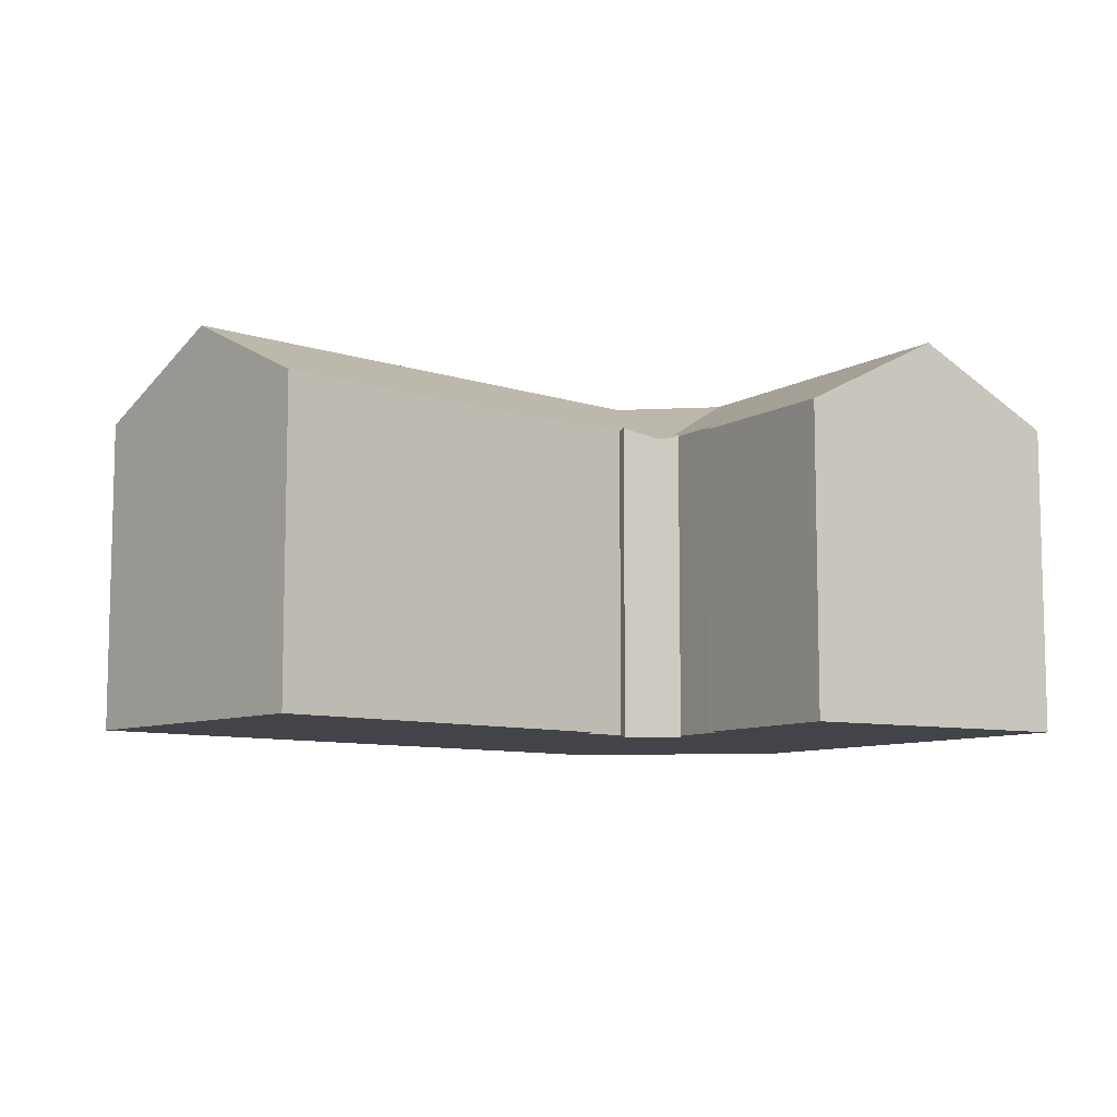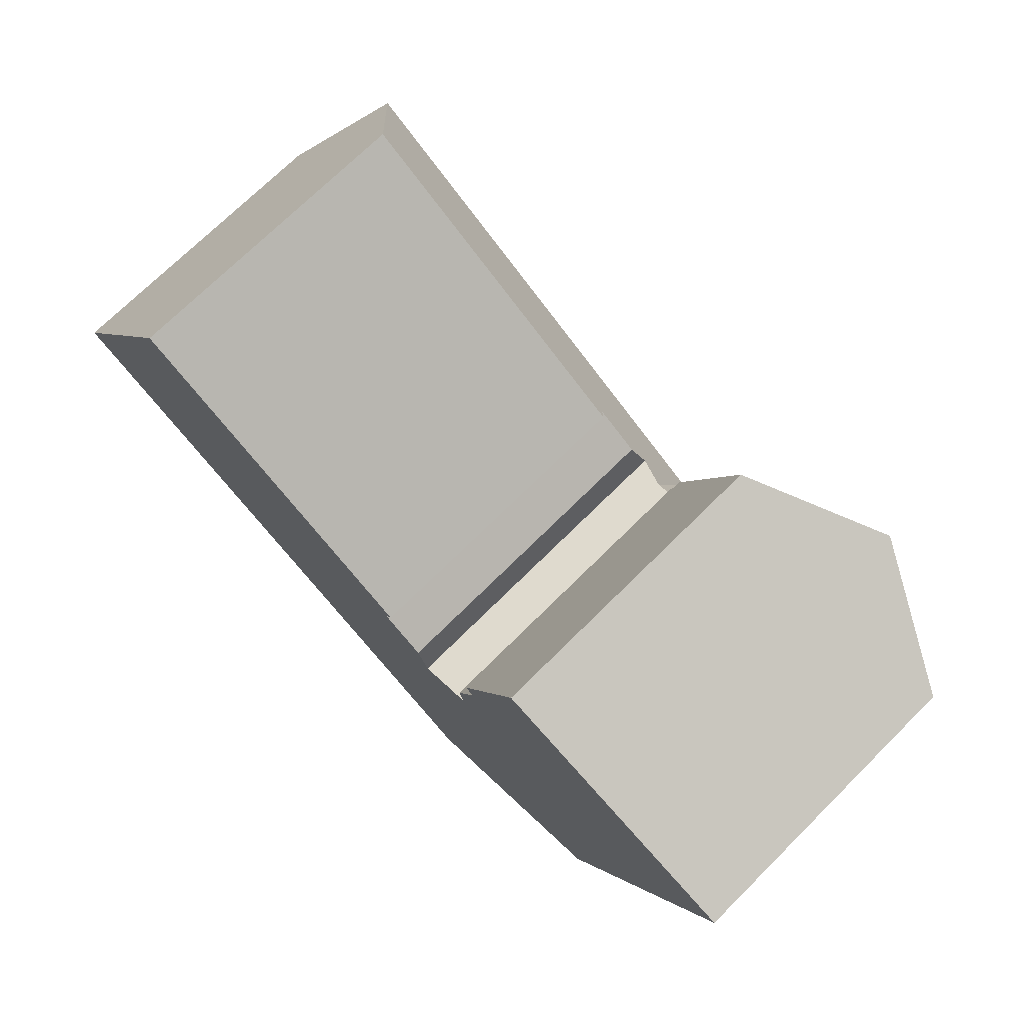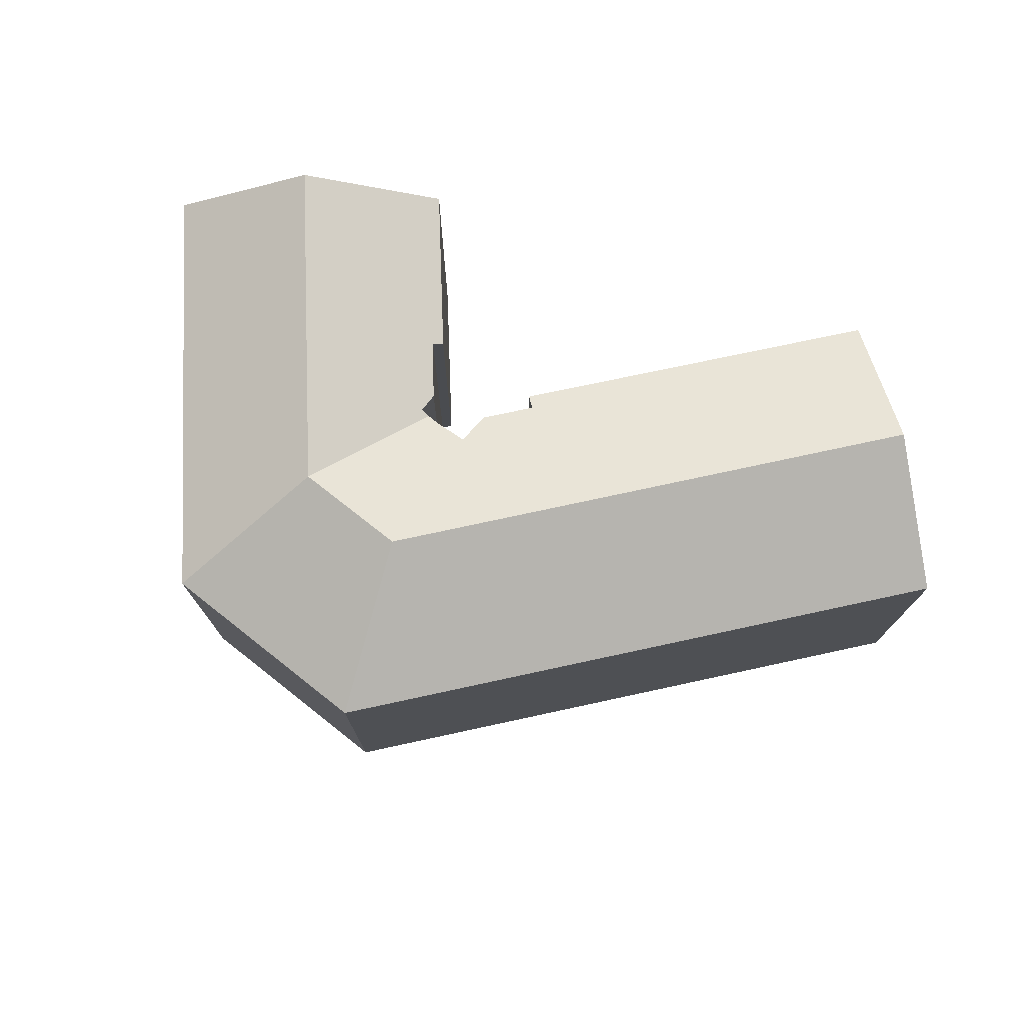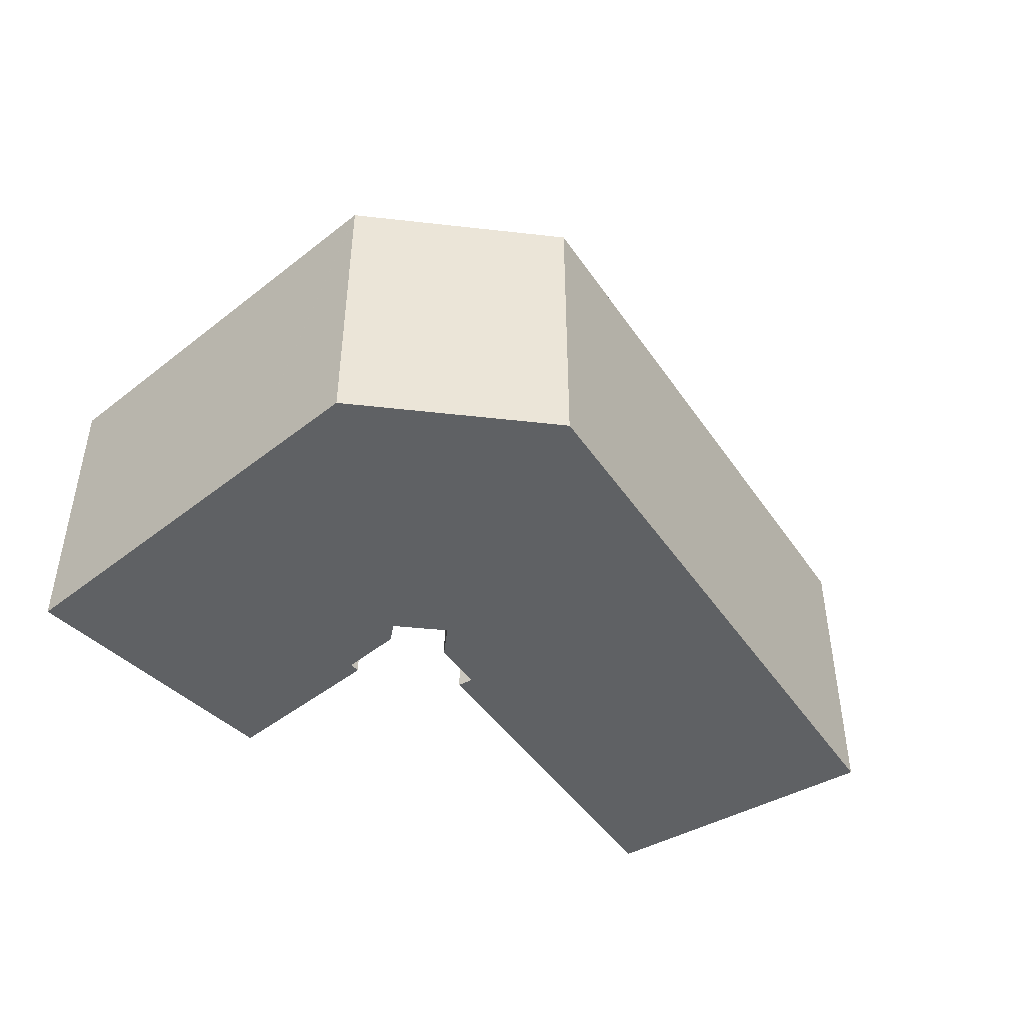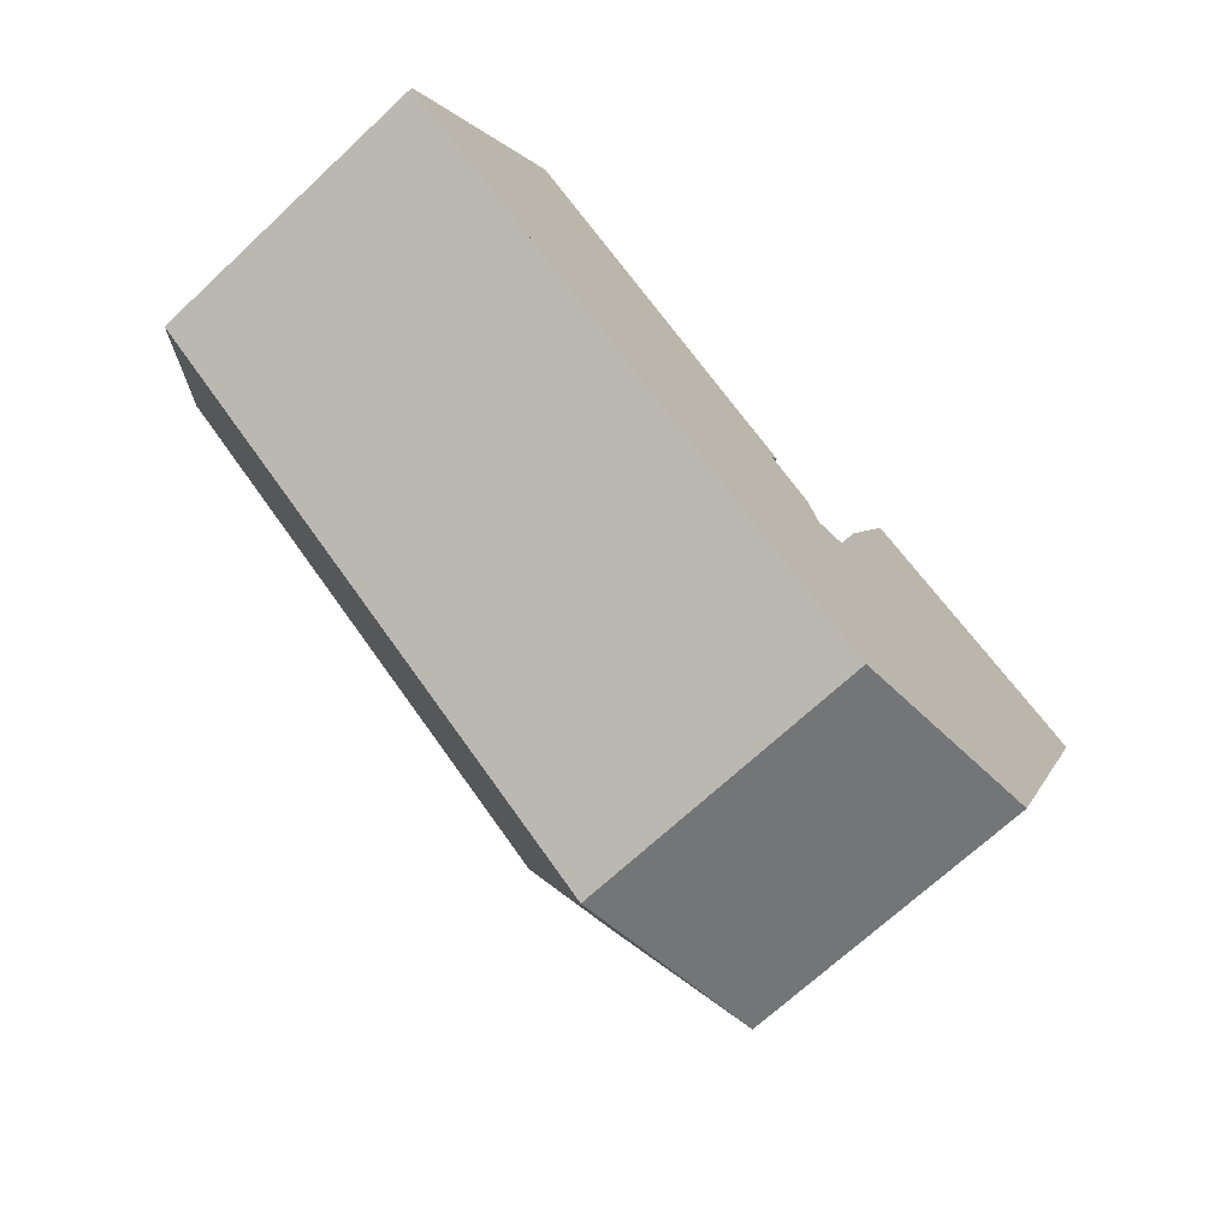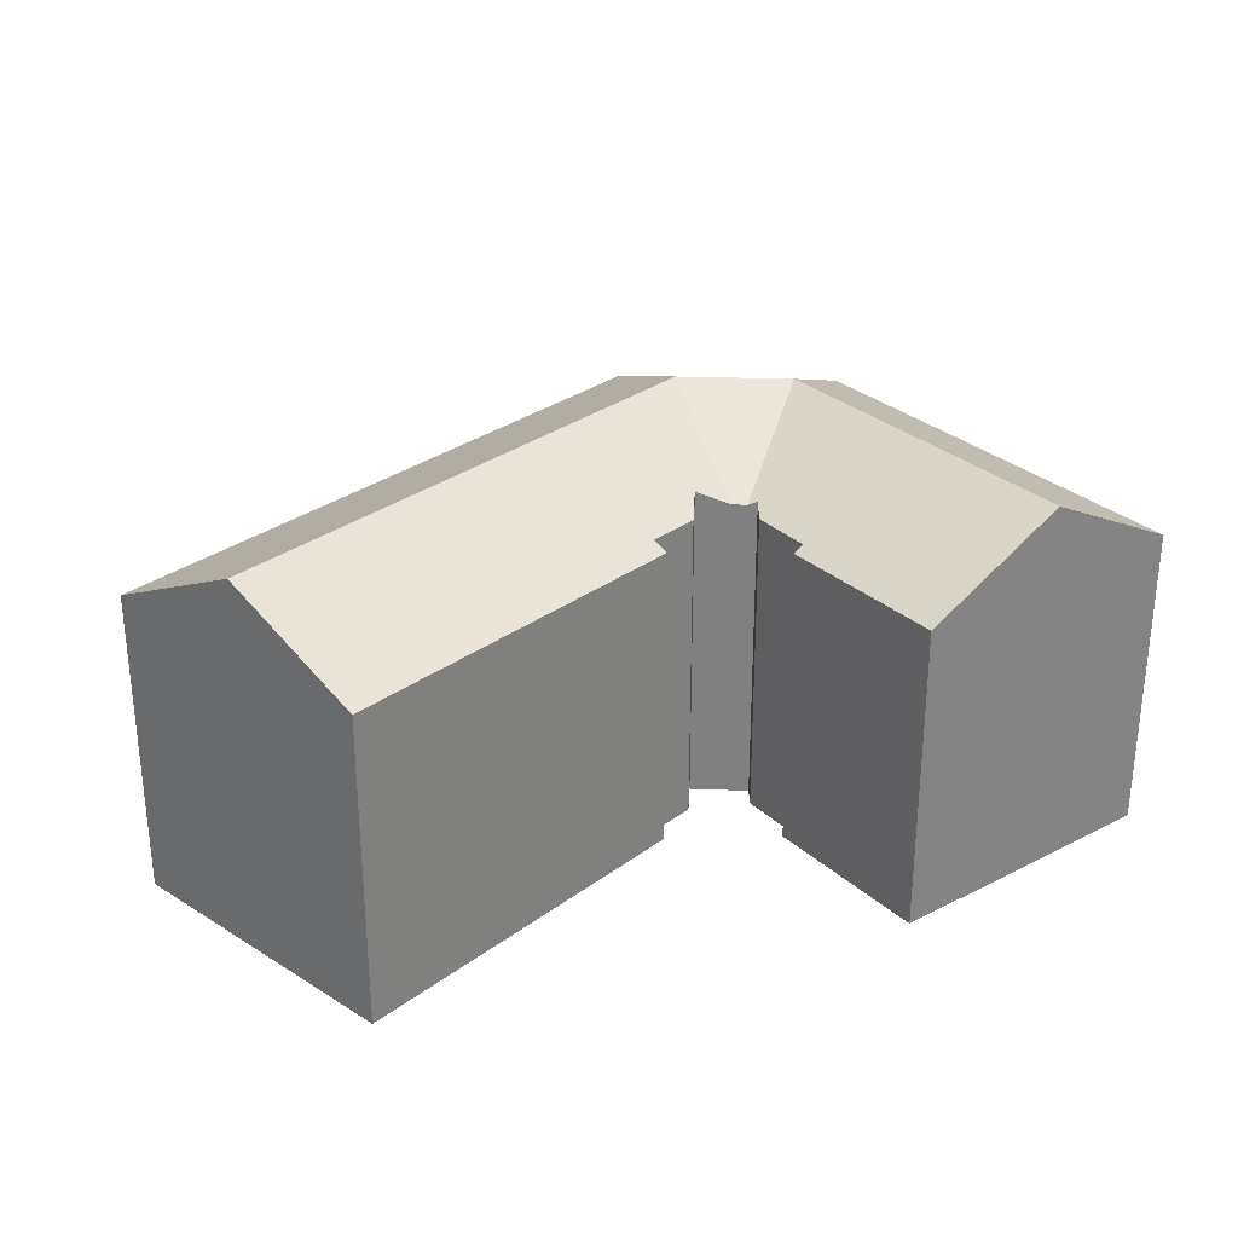
<metadata>
{"format":"obj","ext":"obj","renderer":"f3d","projection":"perspective","resolution":1024,"background":"white","views":[{"elev":-8.5,"azim":-10.9,"up":"+Y"},{"elev":72.7,"azim":45.3,"up":"+Z"},{"elev":75.2,"azim":-160.6,"up":"+Y"},{"elev":-45.7,"azim":153.7,"up":"+Y"},{"elev":-70.0,"azim":-47.1,"up":"+Z"},{"elev":29.4,"azim":-16.1,"up":"+Y"}]}
</metadata>
<code>
v  28.08 15.47 0.096
v  27.06 18.61 -7.767
v  27.38 15.47 -0.153
v  32.38 18.61 -5.955
v  38.61 18.61 9.791
v  28.8 15.02 4.346
v  31.95 15.01 12.35
v  29.29 15.29 4.112
v  28.23 15.32 1.283
v  28.48 15.61 0.368
v  33.63 18.61 -2.798
v  28.51 15.64 0.25
v  39.74 15.04 -6.562
v  37.26 15.04 -12.83
v  45.21 15.04 7.256
v  44.59 15.37 7.494
v  26.71 15.04 -16.44
v  37.25 15.03 -12.85
v  21.73 15.04 -13.37
v  24.56 18.61 -6.225
v  0 15.04 9.206e-16
v  0.338 15.34 0.555
v  3.933 18.61 6.471
v  7.717 15.23 12.55
v  7.653 15.23 12.59
v  23.37 15.19 3.016
v  22.96 15.55 2.371
v  25.23 15.55 0.978
v  25.82 16.08 -0.704
v  26.89 15.66 -0.324
v  7.653 -7.71e-16 12.59
v  23.37 -1.847e-16 3.016
v  7.717 -7.686e-16 12.55
v  22.96 -1.452e-16 2.371
v  25.23 -5.989e-17 0.978
v  25.82 4.311e-17 -0.704
v  28.51 -1.531e-17 0.25
v  26.89 1.984e-17 -0.324
v  27.38 9.369e-18 -0.153
v  28.08 -5.878e-18 0.096
v  31.95 -7.562e-16 12.35
v  45.21 -4.443e-16 7.256
v  38.61 -5.995e-16 9.791
v  44.59 -4.589e-16 7.494
v  39.74 4.018e-16 -6.562
v  37.25 7.868e-16 -12.85
v  37.26 7.857e-16 -12.83
v  28.23 -7.856e-17 1.283
v  28.48 -2.253e-17 0.368
v  29.29 -2.518e-16 4.112
v  28.8 -2.661e-16 4.346
v  26.71 1.007e-15 -16.44
v  0 0 0
v  21.73 8.189e-16 -13.37
v  0.338 -3.398e-17 0.555
v  3.933 -3.962e-16 6.471
g defaultobject
f 1 2 3
f 2 1 4
f 5 6 7
f 6 5 8
f 8 5 9
f 9 5 10
f 10 5 11
f 10 11 12
f 12 4 1
f 4 12 11
f 4 13 14
f 13 4 15
f 15 4 11
f 15 11 5
f 15 5 16
f 17 14 18
f 14 17 4
f 4 17 2
f 19 2 17
f 2 19 20
f 20 19 21
f 20 21 22
f 20 22 23
f 24 23 25
f 23 24 26
f 23 26 27
f 23 27 20
f 20 27 28
f 20 28 29
f 20 29 30
f 20 30 3
f 20 3 2
f 31 24 25
f 24 31 26
f 26 31 32
f 32 31 33
f 34 28 27
f 28 34 35
f 36 30 29
f 30 36 3
f 3 36 1
f 1 37 12
f 37 1 36
f 37 36 38
f 37 38 39
f 37 39 40
f 41 5 7
f 5 41 16
f 16 41 15
f 15 41 42
f 42 41 43
f 42 43 44
f 26 34 27
f 34 26 32
f 28 36 29
f 36 28 35
f 42 13 15
f 13 42 45
f 13 45 14
f 14 45 18
f 18 45 46
f 46 45 47
f 37 10 12
f 10 37 9
f 9 37 48
f 48 37 49
f 48 8 9
f 8 48 50
f 51 7 6
f 7 51 41
f 50 6 8
f 6 50 51
f 52 19 17
f 19 52 21
f 21 52 53
f 53 52 54
f 18 52 17
f 52 18 46
f 53 22 21
f 22 53 23
f 23 53 25
f 25 53 55
f 25 55 56
f 25 56 31
f 44 45 42
f 45 44 43
f 45 43 41
f 45 41 47
f 47 41 50
f 50 41 51
f 47 50 46
f 33 34 32
f 34 33 52
f 52 33 54
f 54 33 53
f 53 33 55
f 55 33 31
f 55 31 56
f 50 52 46
f 52 50 37
f 37 50 48
f 37 48 49
f 52 37 40
f 52 40 39
f 52 39 38
f 52 38 36
f 52 36 35
f 52 35 34

</code>
